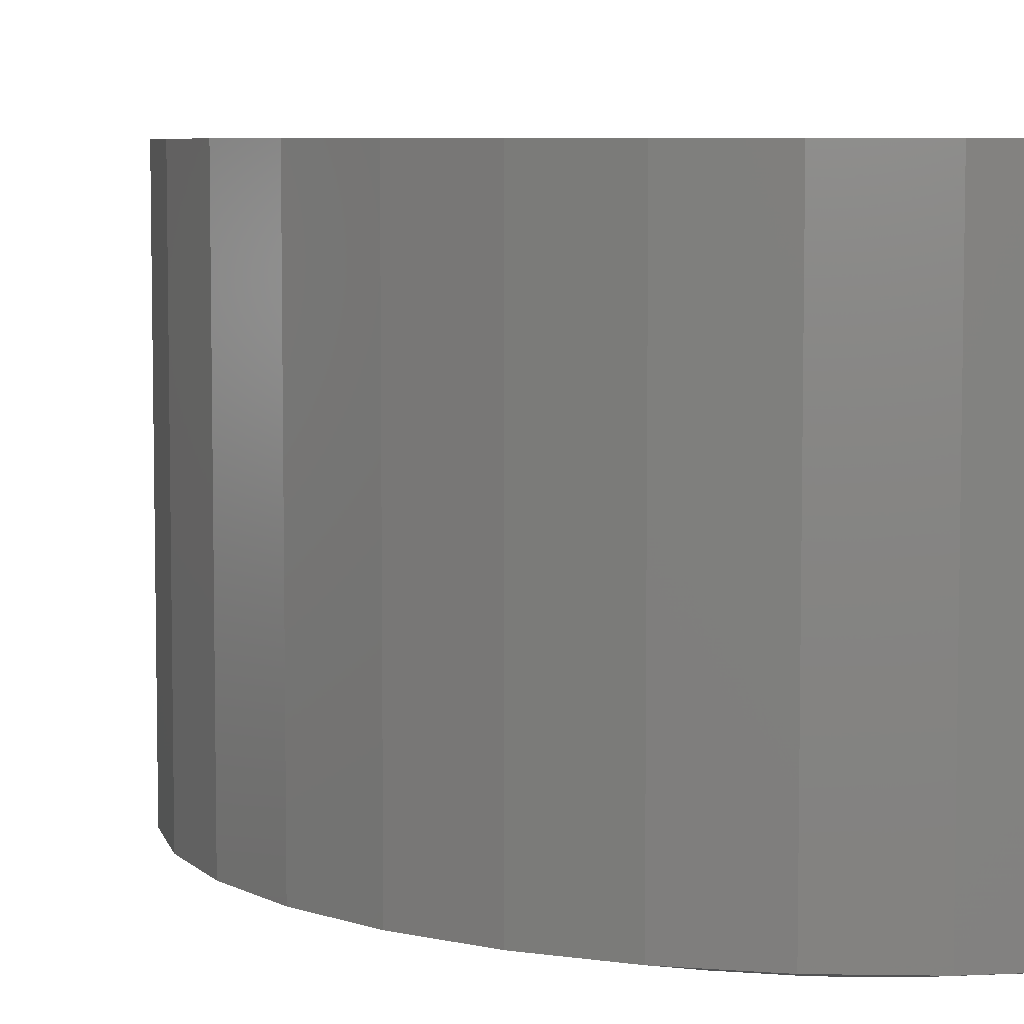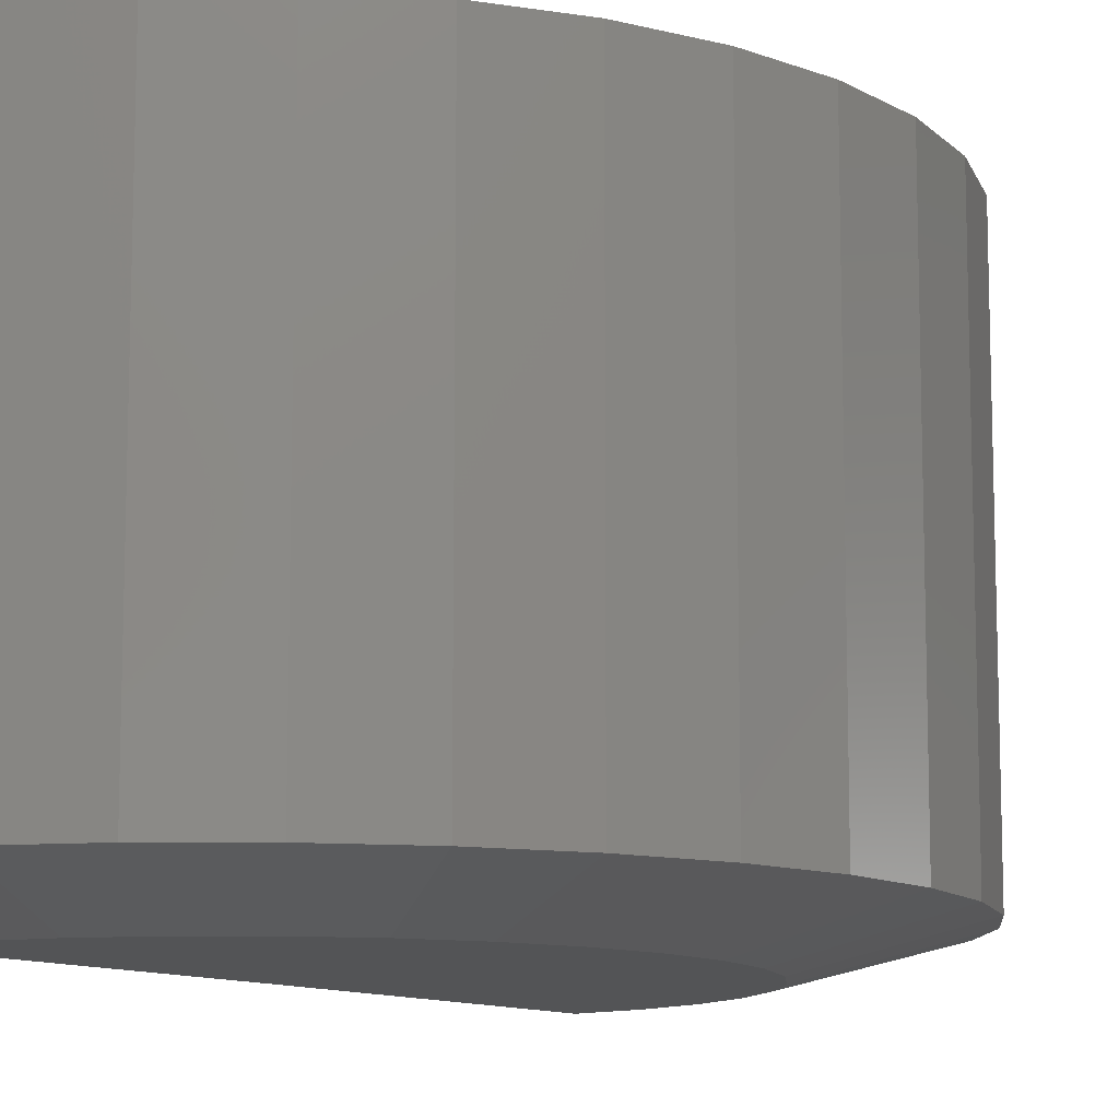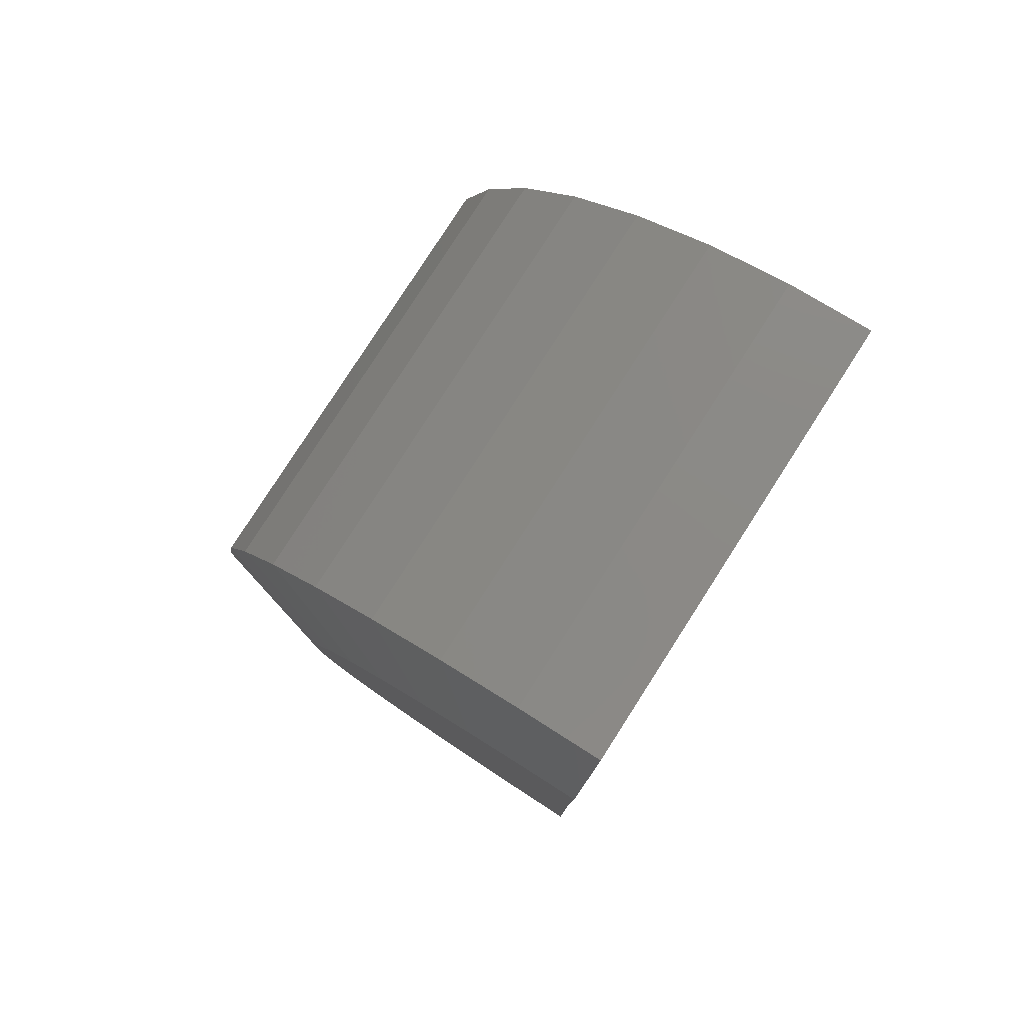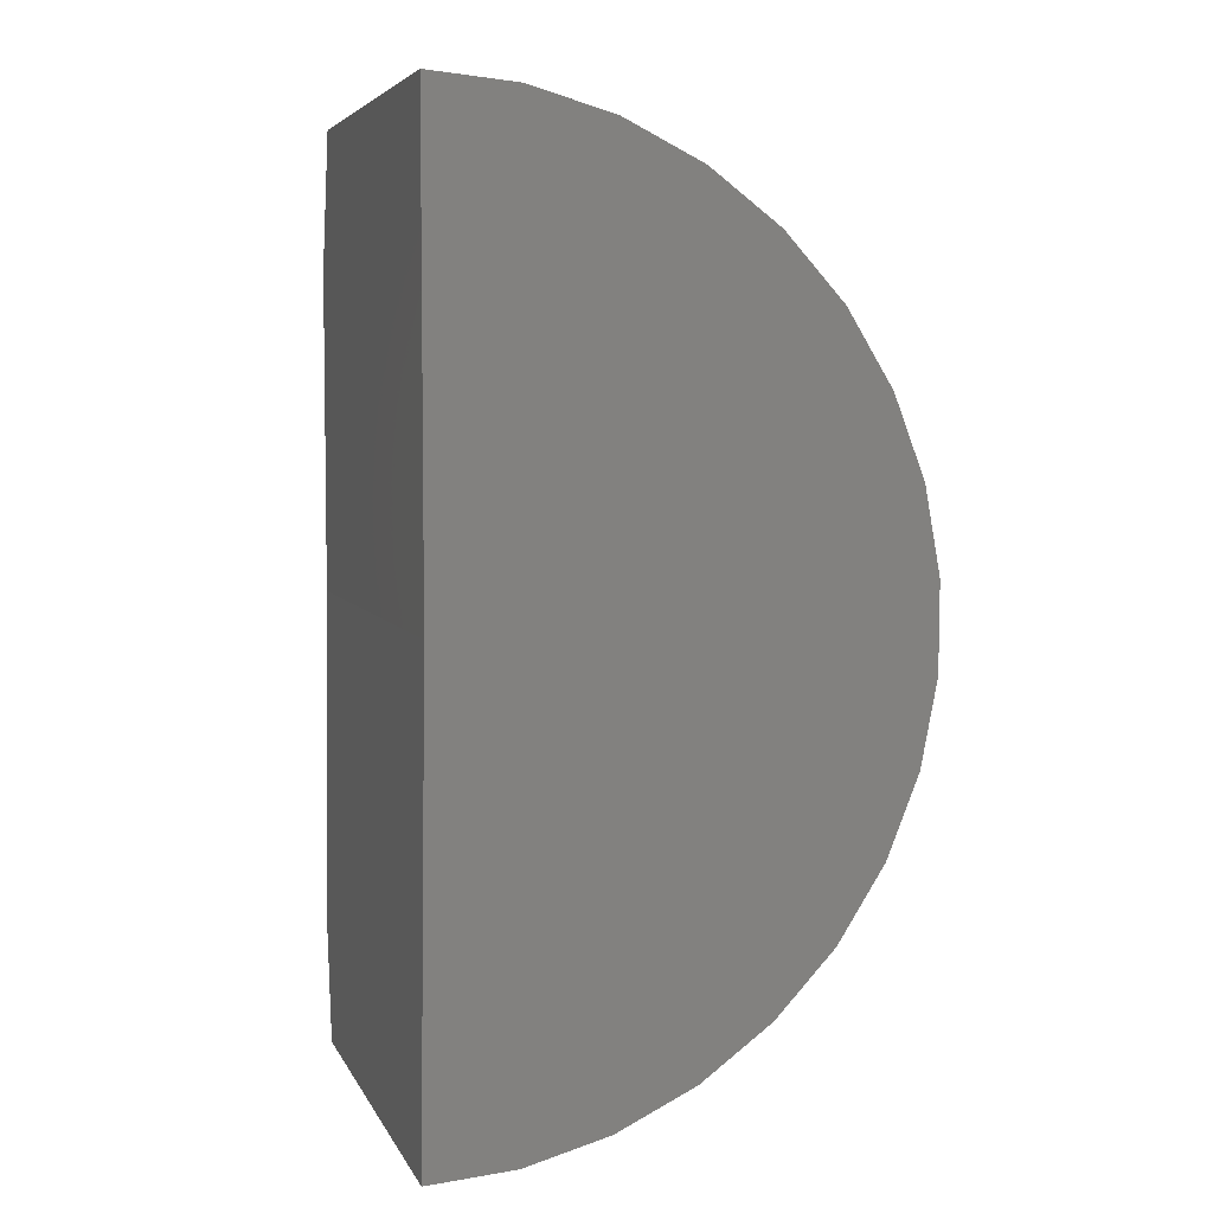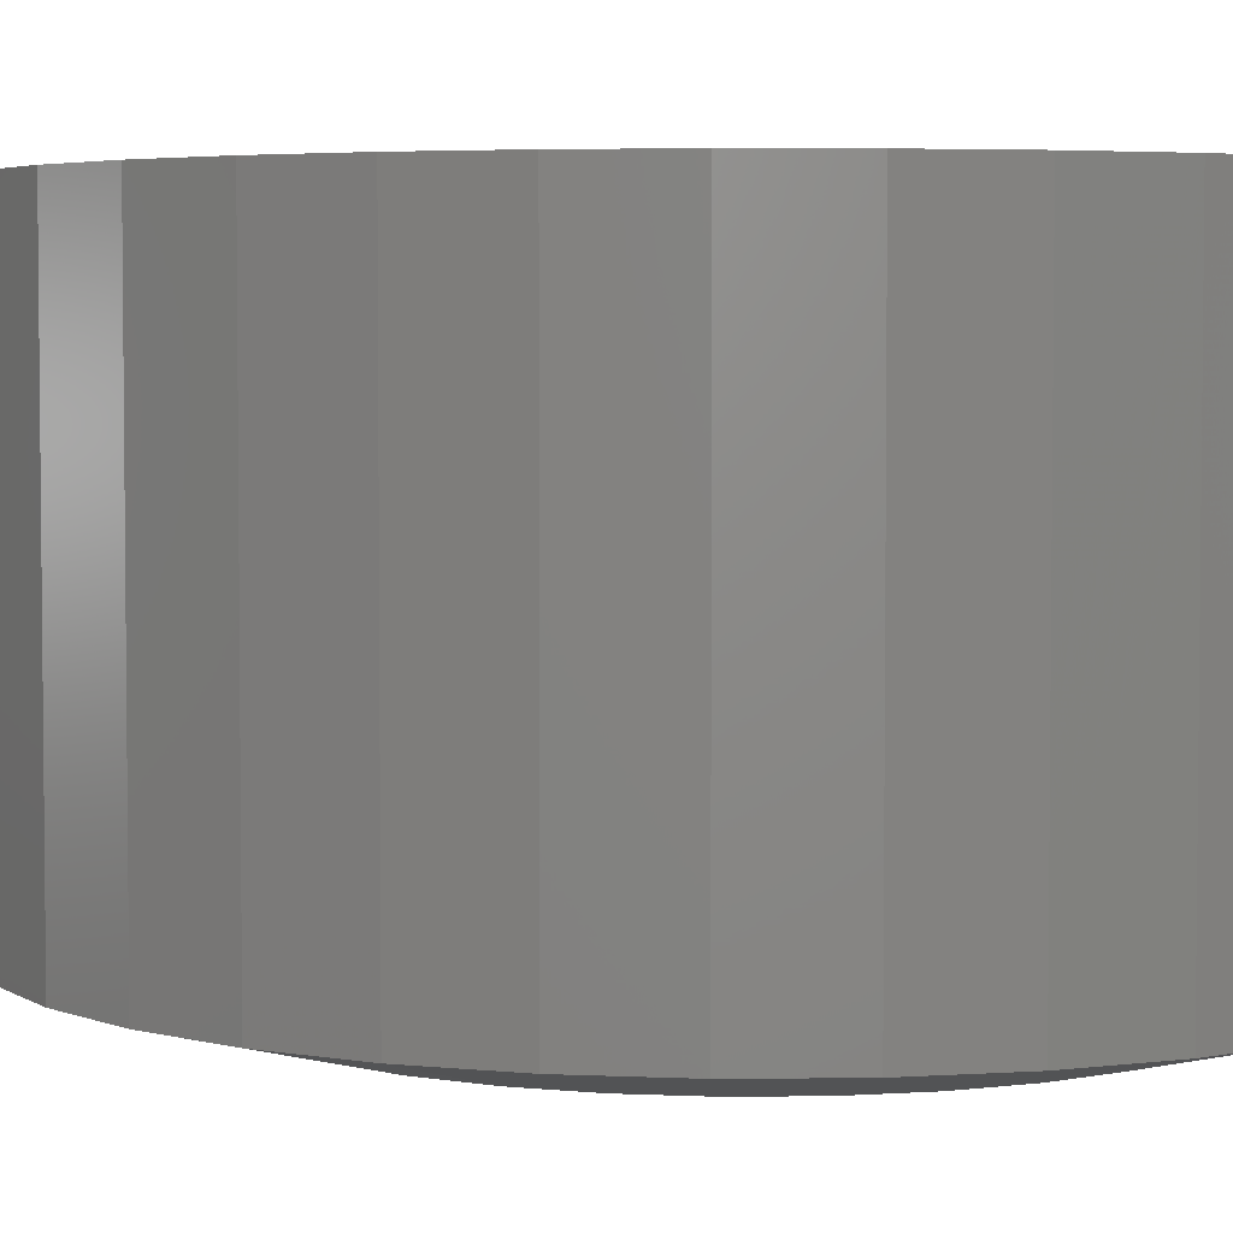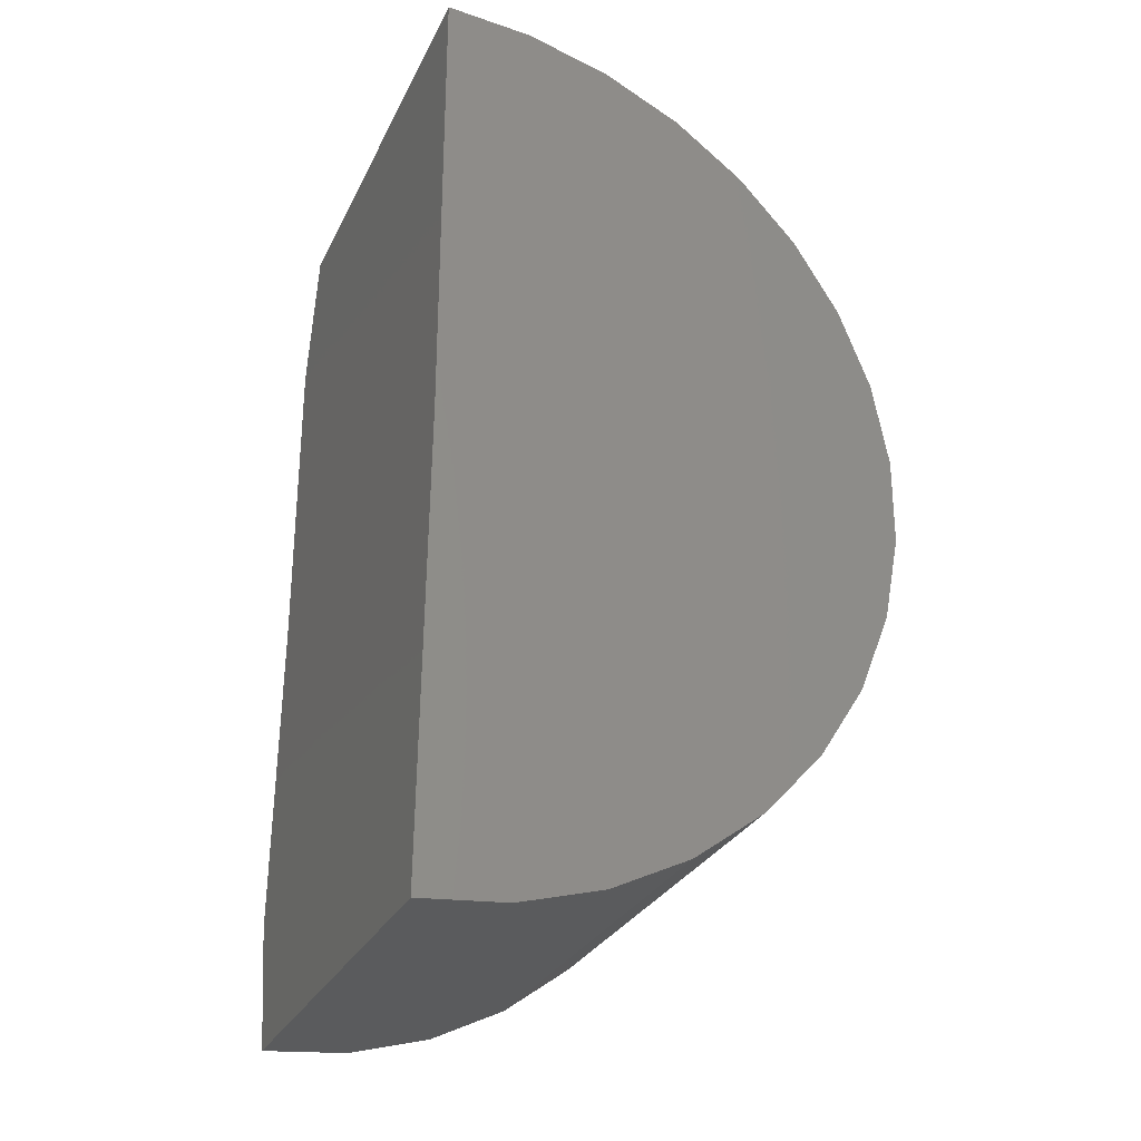
<metadata>
{"format":"stl","ext":"stl","renderer":"f3d","projection":"perspective","resolution":1024,"background":"white","views":[{"elev":6.3,"azim":166.7,"up":"+Z"},{"elev":-11.2,"azim":36.4,"up":"+Z"},{"elev":80.0,"azim":-147.3,"up":"+Y"},{"elev":5.2,"azim":-16.1,"up":"+Y"},{"elev":4.2,"azim":109.0,"up":"+Z"},{"elev":-28.4,"azim":-21.7,"up":"+Y"}]}
</metadata>
<code>
# stl→obj: 56 verts, 108 faces
v -0.01515 -1.706 0.6641
v -1.457e-16 -0.4766 0.6641
v -0.01515 -1.706 -0.5547
v 0 -0.4766 -0.6484
v -0.01072 -1.347 -0.6484
v 5.916e-33 0.3937 -0.6484
v -1.041e-17 0.753 -0.5547
v -1.457e-16 0.753 0.6641
v 0.2119 -1.688 0.6641
v 0.2119 -1.688 -0.5547
v 0.4317 -1.628 0.6641
v 0.4317 -1.628 -0.5547
v 0.6367 -1.529 0.6641
v 0.6367 -1.529 -0.5547
v 0.8198 -1.393 0.6641
v 0.8198 -1.393 -0.5547
v 0.9748 -1.226 0.6641
v 0.9748 -1.226 -0.5547
v 1.096 -1.033 0.6641
v 1.096 -1.033 -0.5547
v 1.18 -0.8216 0.6641
v 1.18 -0.8216 -0.5547
v 1.224 -0.598 0.6641
v 1.224 -0.598 -0.5547
v 1.225 -0.3702 0.6641
v 1.225 -0.3702 -0.5547
v 1.184 -0.1461 0.6641
v 1.184 -0.1461 -0.5547
v 1.103 0.06673 0.6641
v 1.103 0.06673 -0.5547
v 0.9839 0.2609 0.6641
v 0.9839 0.2609 -0.5547
v 0.831 0.4297 0.6641
v 0.831 0.4297 -0.5547
v 0.6496 0.5675 0.6641
v 0.6496 0.5675 -0.5547
v 0.4458 0.6694 0.6641
v 0.4458 0.6694 -0.5547
v 0.2268 0.7319 0.6641
v 0.2268 0.7319 -0.5547
v 0.867 -0.4013 -0.6484
v 0.866 -0.5625 -0.6484
v 0.8353 -0.7208 -0.6484
v 0.7759 -0.8707 -0.6484
v 0.6899 -1.007 -0.6484
v 0.5802 -1.125 -0.6484
v 0.4506 -1.221 -0.6484
v 0.3055 -1.291 -0.6484
v 0.15 -1.334 -0.6484
v 0.1605 0.3787 -0.6484
v 0.3155 0.3344 -0.6484
v 0.4597 0.2623 -0.6484
v 0.5881 0.1648 -0.6484
v 0.6964 0.04535 -0.6484
v 0.7807 -0.09206 -0.6484
v 0.8382 -0.2427 -0.6484
f 1 2 3
f 3 2 4
f 3 4 5
f 6 4 7
f 7 4 2
f 7 2 8
f 1 3 9
f 9 3 10
f 9 10 11
f 11 10 12
f 11 12 13
f 13 12 14
f 13 14 15
f 15 14 16
f 15 16 17
f 17 16 18
f 17 18 19
f 19 18 20
f 19 20 21
f 21 20 22
f 21 22 23
f 23 22 24
f 23 24 25
f 25 24 26
f 25 26 27
f 27 26 28
f 27 28 29
f 29 28 30
f 29 30 31
f 31 30 32
f 31 32 33
f 33 32 34
f 33 34 35
f 35 34 36
f 35 36 37
f 37 36 38
f 37 38 39
f 39 38 40
f 39 40 8
f 8 40 7
f 4 41 42
f 4 42 43
f 4 43 44
f 4 44 45
f 4 45 46
f 4 46 47
f 4 47 48
f 4 48 49
f 4 49 5
f 6 50 51
f 6 51 52
f 6 52 53
f 6 53 54
f 6 54 55
f 6 55 56
f 6 56 41
f 6 41 4
f 14 46 16
f 16 46 45
f 16 45 18
f 46 14 47
f 47 14 12
f 47 12 48
f 48 12 10
f 48 10 49
f 49 10 3
f 49 3 5
f 52 34 53
f 53 34 32
f 53 32 54
f 34 52 36
f 36 52 51
f 36 51 38
f 38 51 50
f 38 50 40
f 40 50 6
f 40 6 7
f 24 41 26
f 26 41 56
f 26 56 28
f 28 56 55
f 28 55 30
f 30 55 54
f 30 54 32
f 41 24 42
f 42 24 22
f 42 22 43
f 43 22 20
f 43 20 44
f 44 20 18
f 44 18 45
f 2 1 9
f 2 9 11
f 2 11 13
f 2 13 15
f 2 15 17
f 2 17 19
f 2 19 21
f 2 21 23
f 2 23 25
f 8 2 25
f 8 25 27
f 8 27 29
f 8 29 31
f 8 31 33
f 8 33 35
f 8 35 37
f 8 37 39

</code>
